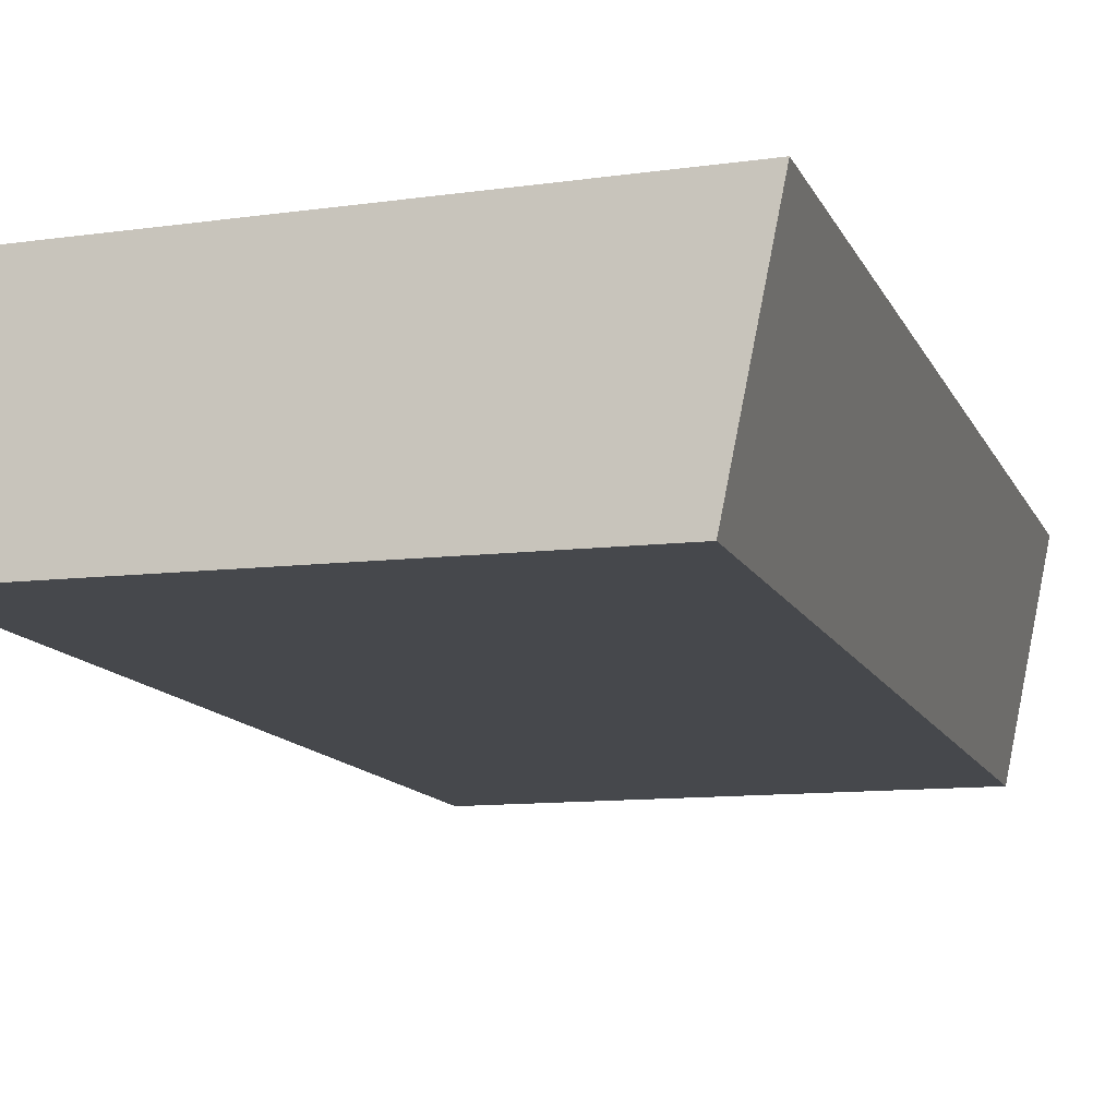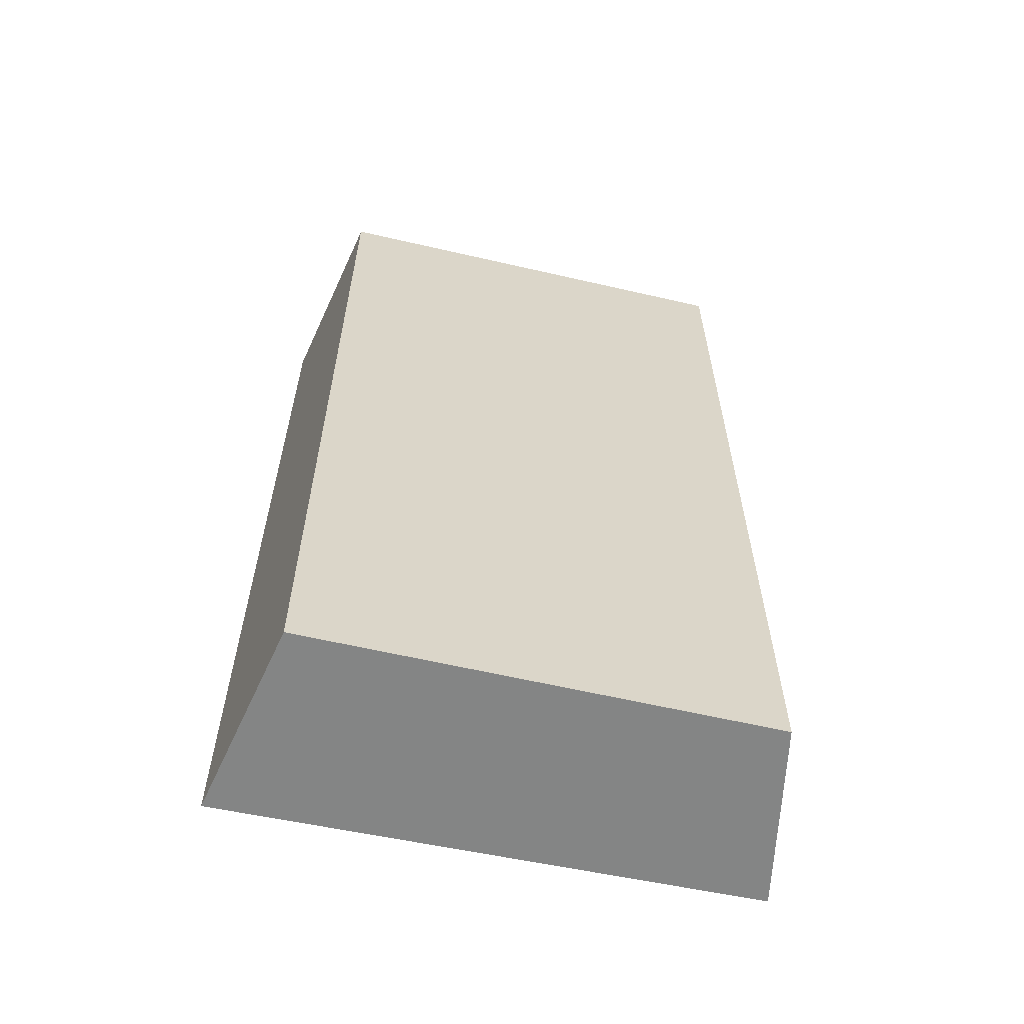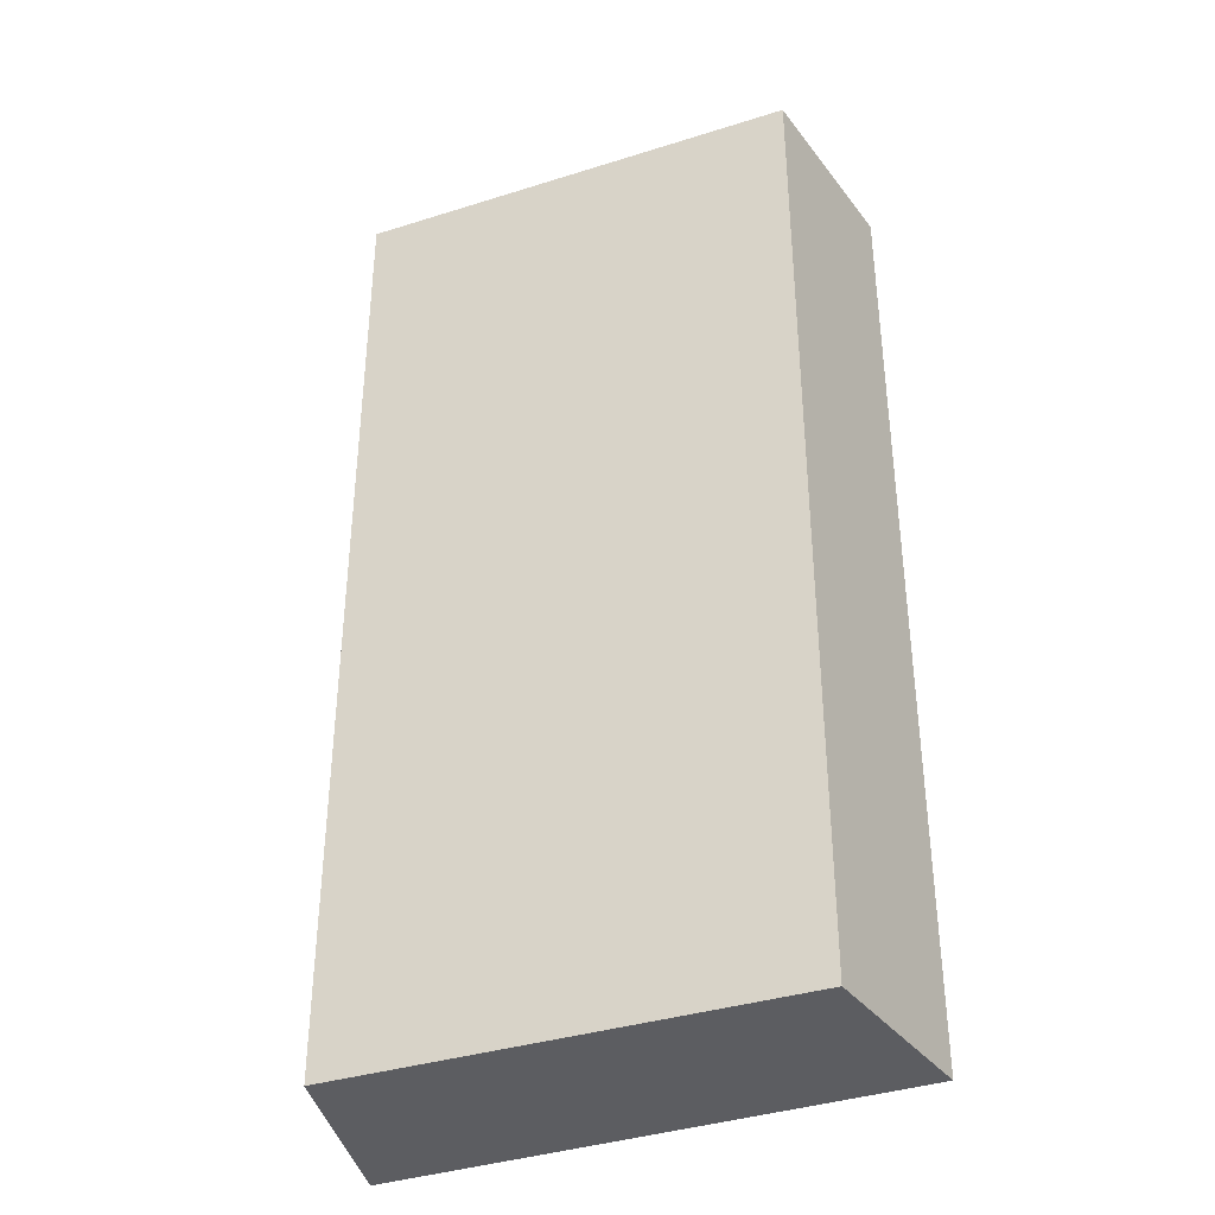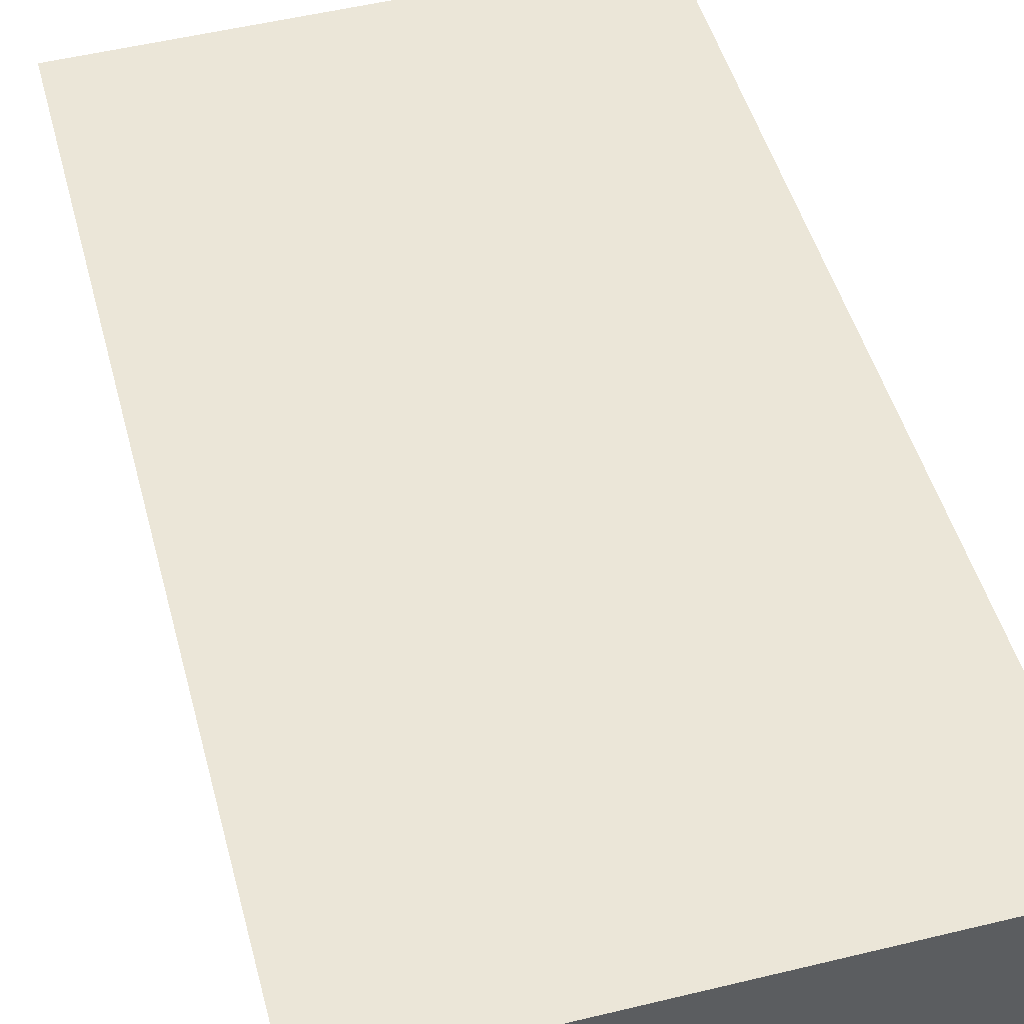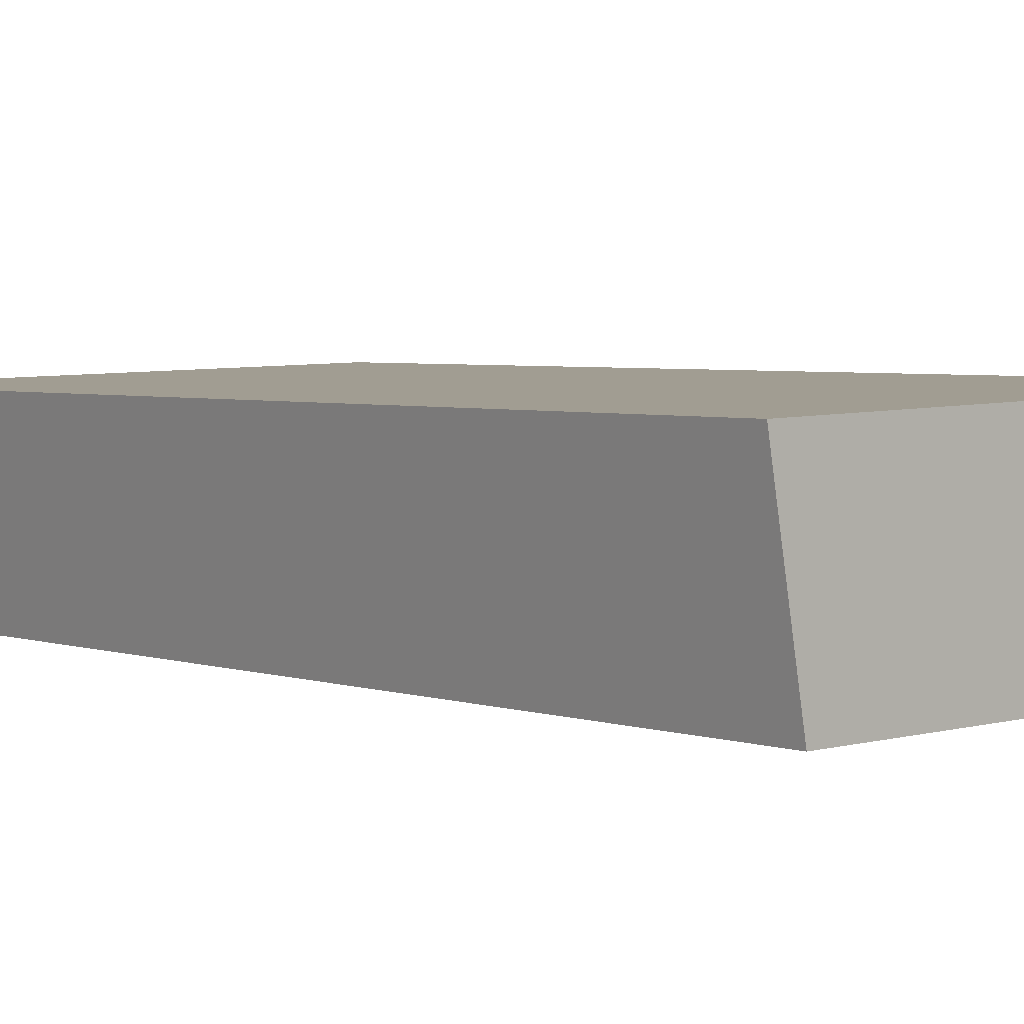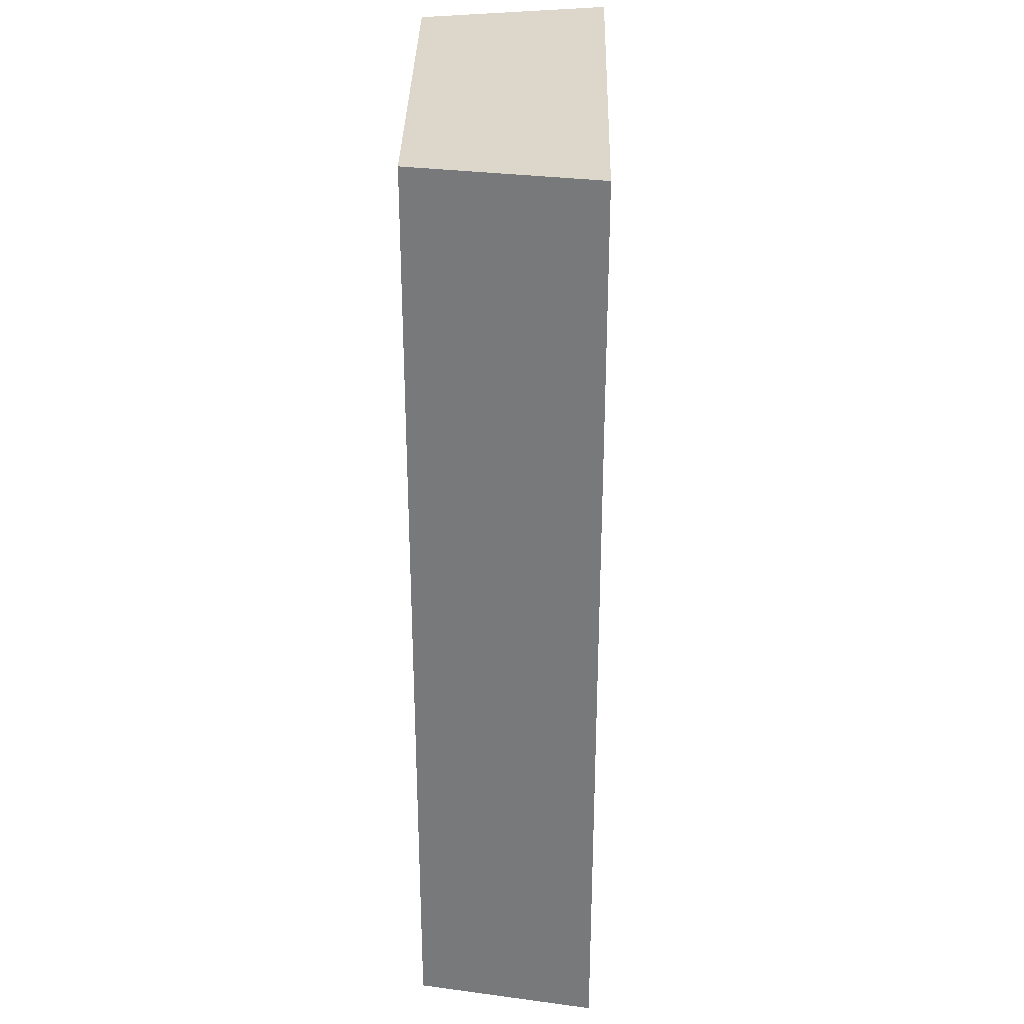
<metadata>
{"format":"obj","ext":"obj","renderer":"f3d","projection":"perspective","resolution":1024,"background":"white","views":[{"elev":-11.5,"azim":-163.9,"up":"+Y"},{"elev":-61.6,"azim":-13.2,"up":"+Z"},{"elev":-37.0,"azim":22.1,"up":"+Z"},{"elev":47.3,"azim":165.4,"up":"+Y"},{"elev":3.9,"azim":137.1,"up":"+Y"},{"elev":30.5,"azim":90.4,"up":"+Z"}]}
</metadata>
<code>
v 0.1529 0.1349 0.2652
v 0.1529 0.1349 -0.3561
v 0.1748 0.2536 0.2652
v -0.1605 0.2609 0.2652
v -0.1349 0.1349 -0.3561
v 0.1748 0.2536 -0.3561
v -0.1349 0.1349 0.2652
v -0.1605 0.2609 -0.3561
f 1 2 3
f 5 2 1
f 6 3 2
f 6 4 3
f 7 5 1
f 7 4 5
f 7 1 3
f 7 3 4
f 8 5 4
f 8 4 6
f 8 6 2
f 8 2 5

</code>
